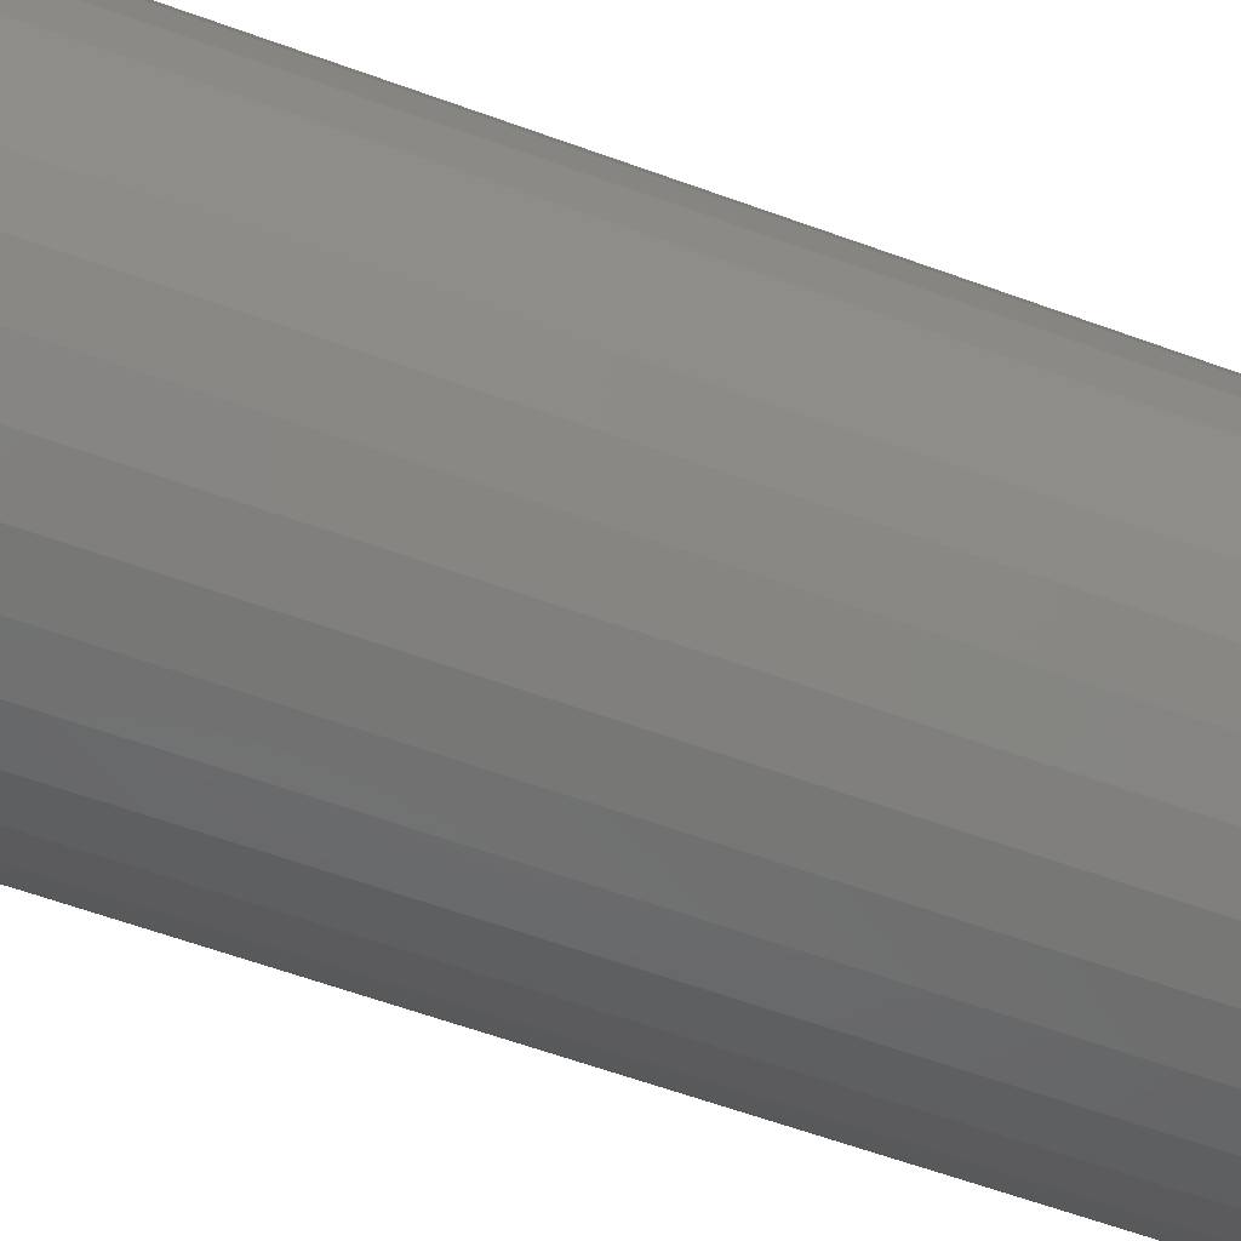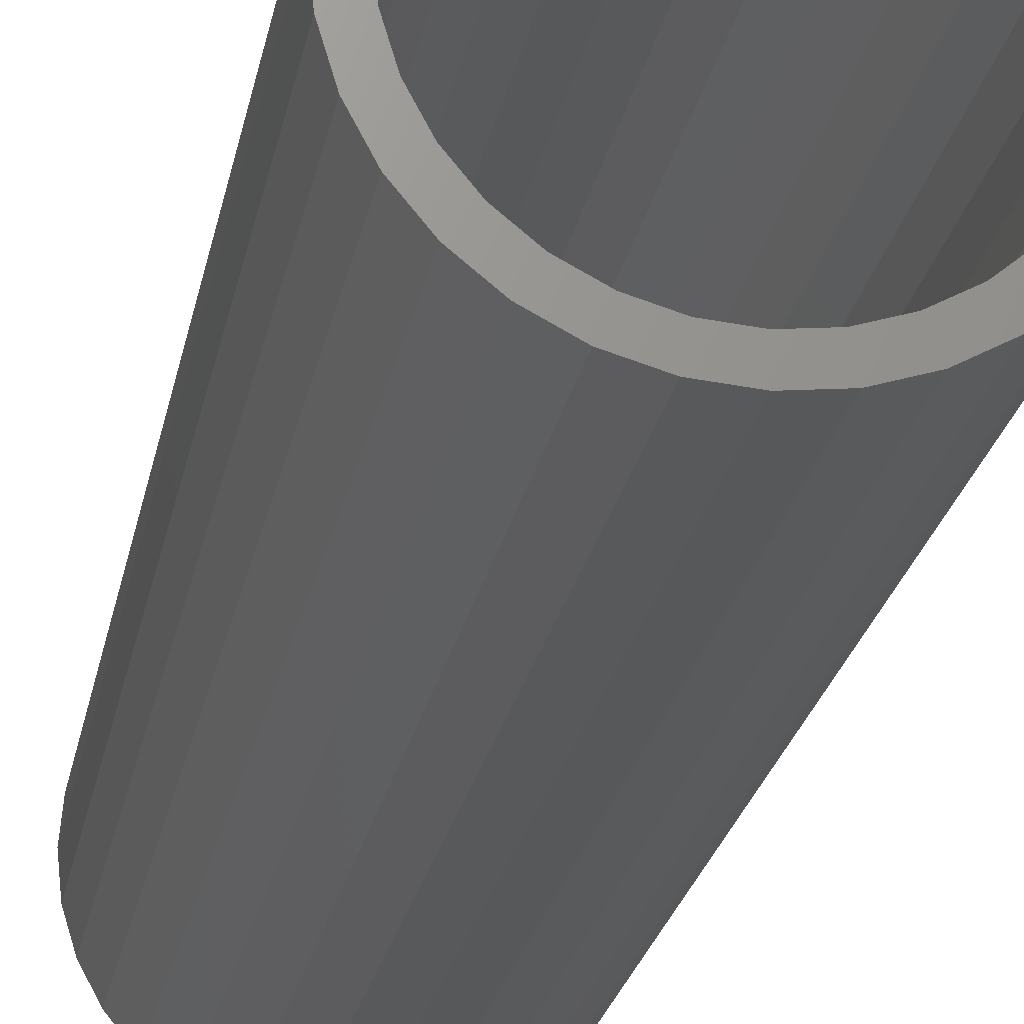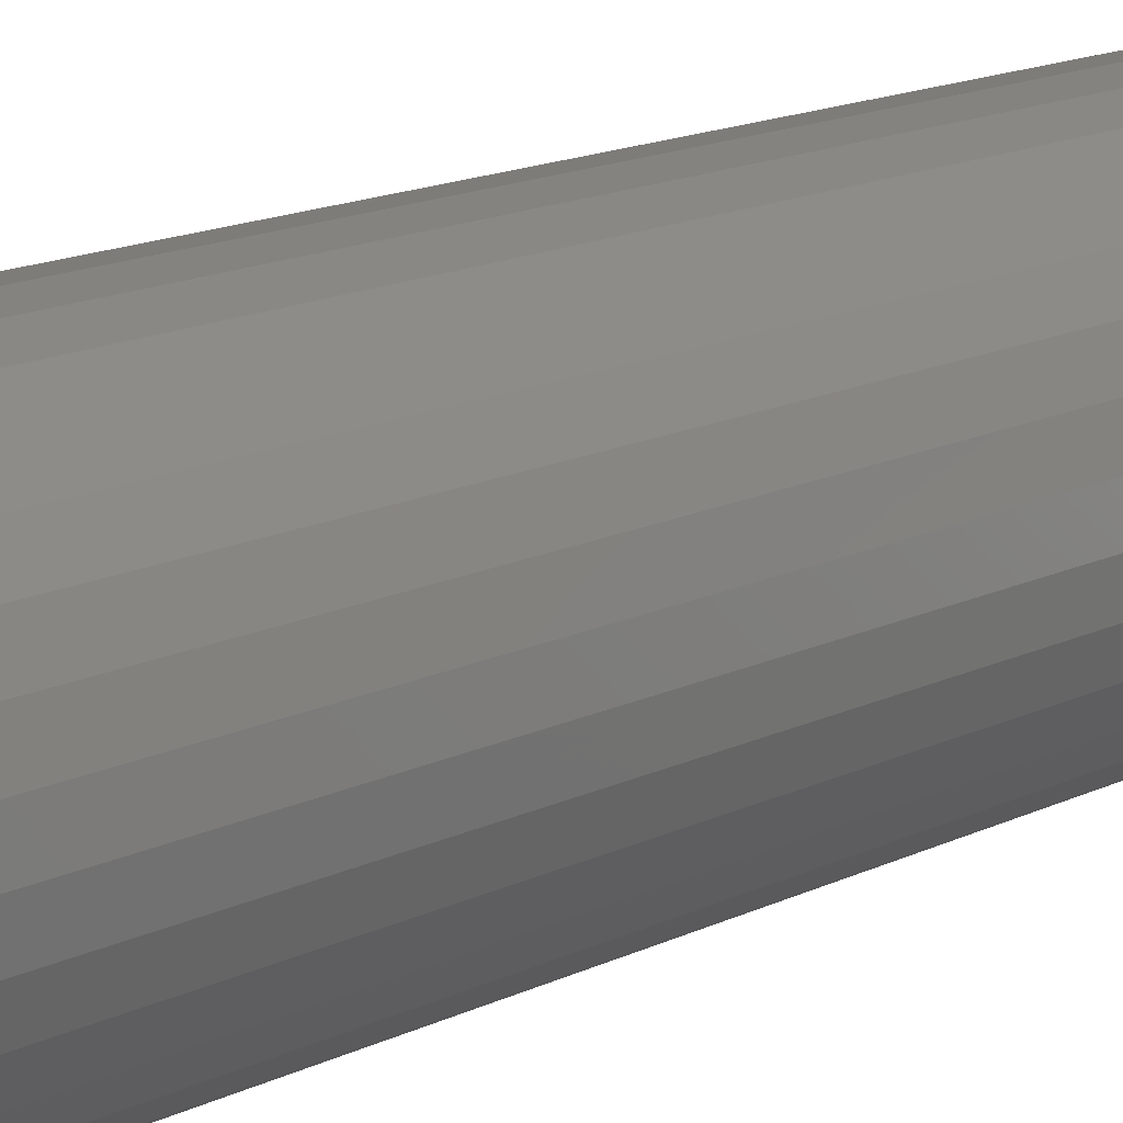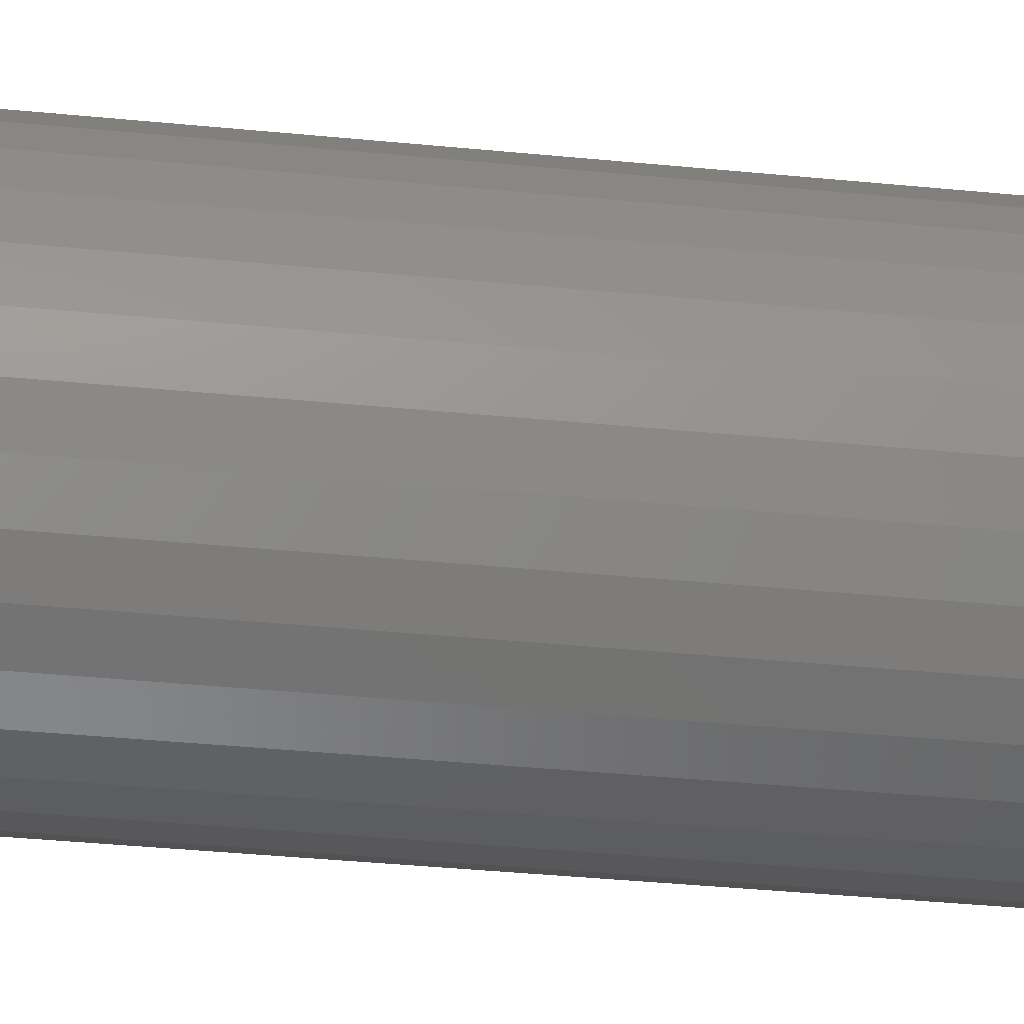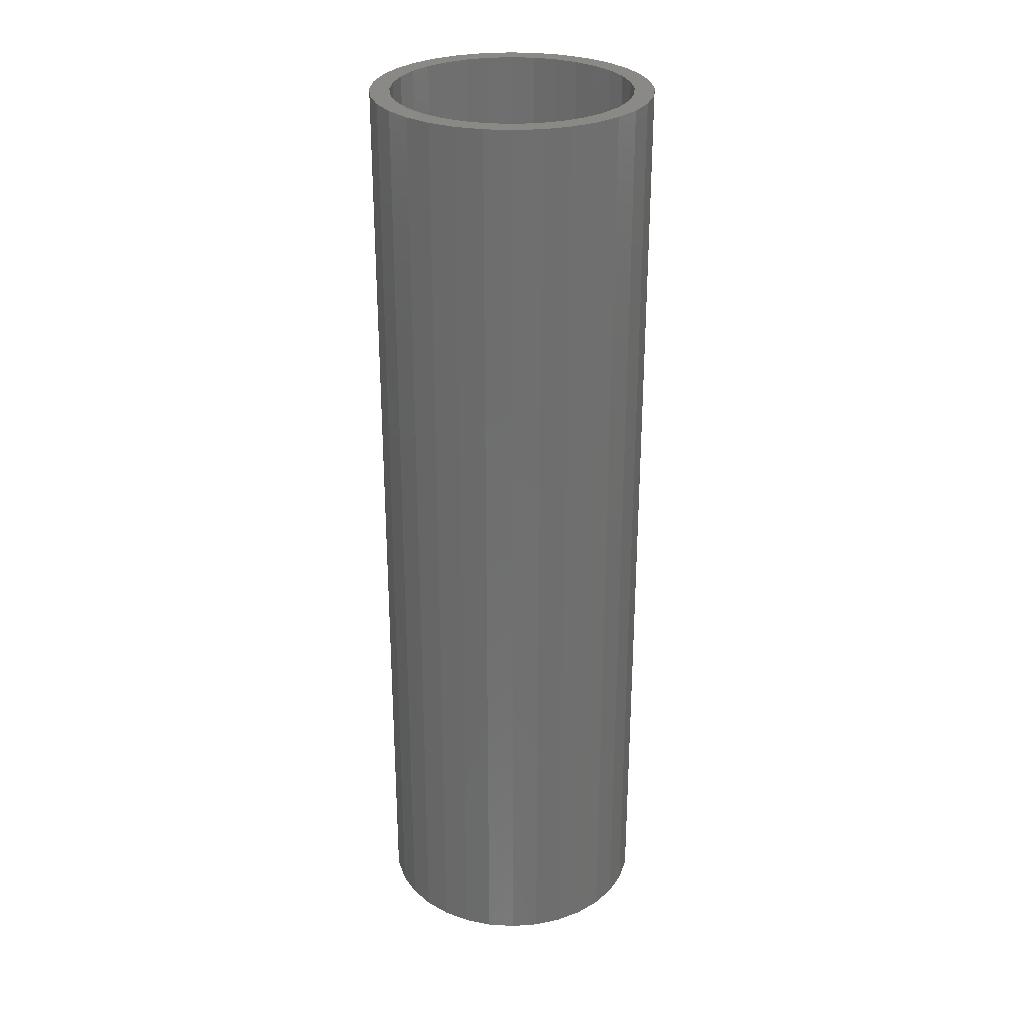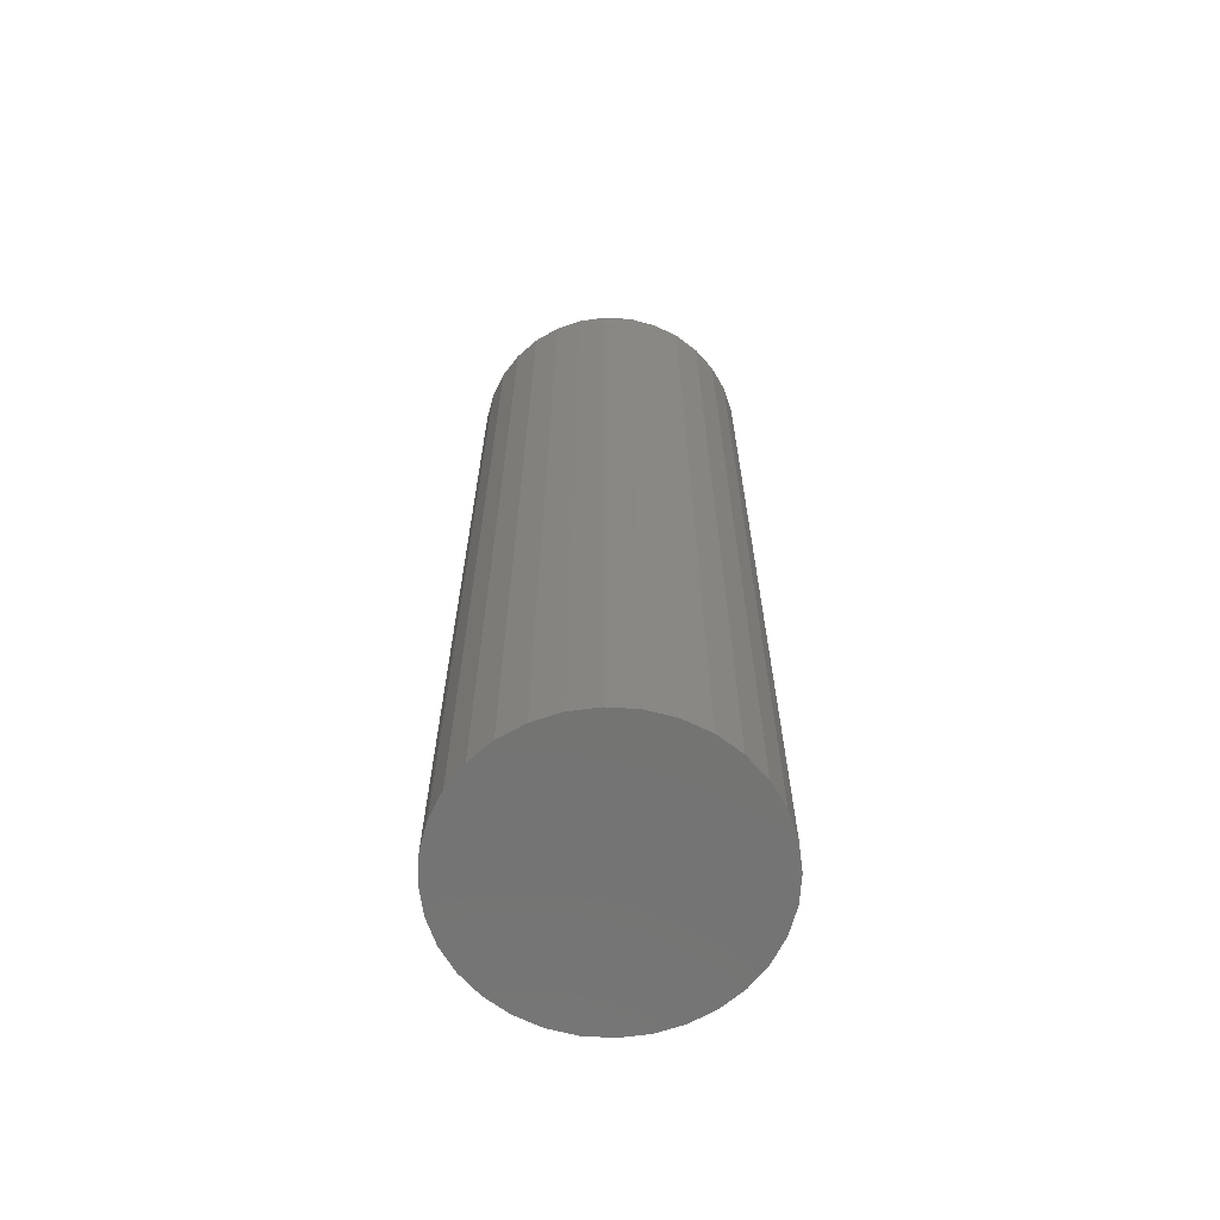
<metadata>
{"format":"stl","ext":"stl","renderer":"f3d","projection":"perspective","resolution":1024,"background":"white","views":[{"elev":-53.6,"azim":68.0,"up":"+Y"},{"elev":-20.9,"azim":-9.3,"up":"+Y"},{"elev":14.5,"azim":-137.5,"up":"+Y"},{"elev":-36.5,"azim":82.6,"up":"+Y"},{"elev":28.6,"azim":55.9,"up":"+Z"},{"elev":-65.6,"azim":-54.3,"up":"+Z"}]}
</metadata>
<code>
# stl→obj: 128 verts, 252 faces
v 0.001234 0.09539 0.75
v 0.001234 0.111 0.75
v -0.02043 0.1089 0.75
v -0.04125 0.1026 0.75
v -0.01738 0.09356 0.75
v -0.06045 0.09231 0.75
v -0.03527 0.08813 0.75
v -0.07727 0.0785 0.75
v -0.05176 0.07932 0.75
v -0.06622 0.06745 0.75
v -0.09108 0.06168 0.75
v -0.03527 -0.08813 0.75
v -0.05176 -0.07932 0.75
v -0.06045 -0.09231 0.75
v -0.01738 -0.09356 0.75
v -0.04125 -0.1026 0.75
v 0.001234 -0.09539 0.75
v -0.02043 -0.1089 0.75
v 0.001234 -0.111 0.75
v 0.02289 0.1089 0.75
v 0.04372 0.1026 0.75
v 0.01984 0.09356 0.75
v 0.06291 0.09231 0.75
v 0.03774 0.08813 0.75
v 0.05423 0.07932 0.75
v 0.07974 -0.0785 0.75
v 0.09354 -0.06168 0.75
v 0.06869 -0.06745 0.75
v 0.05423 -0.07932 0.75
v 0.03774 -0.08813 0.75
v 0.06291 -0.09231 0.75
v 0.01984 -0.09356 0.75
v 0.04372 -0.1026 0.75
v 0.02289 -0.1089 0.75
v -0.07727 -0.0785 0.75
v -0.06622 -0.06745 0.75
v -0.09108 -0.06168 0.75
v -0.07808 -0.053 0.75
v -0.1013 -0.04249 0.75
v -0.0869 -0.03651 0.75
v -0.1077 -0.02166 0.75
v -0.09233 -0.01861 0.75
v -0.1098 1.36e-17 0.75
v -0.09416 1.168e-17 0.75
v -0.1077 0.02166 0.75
v -0.09233 0.01861 0.75
v -0.1013 0.04249 0.75
v -0.0869 0.03651 0.75
v -0.07808 0.053 0.75
v 0.07974 0.0785 0.75
v 0.06869 0.06745 0.75
v 0.09354 0.06168 0.75
v 0.08055 0.053 0.75
v 0.1038 0.04249 0.75
v 0.08937 0.03651 0.75
v 0.1101 0.02166 0.75
v 0.0948 0.01861 0.75
v 0.1123 0 0.75
v 0.09663 0 0.75
v 0.1101 -0.02166 0.75
v 0.0948 -0.01861 0.75
v 0.1038 -0.04249 0.75
v 0.08937 -0.03651 0.75
v 0.08055 -0.053 0.75
v 0.001234 -0.09539 0.01562
v 0.01984 -0.09356 0.01562
v 0.03774 -0.08813 0.01562
v 0.05423 -0.07932 0.01562
v 0.06869 -0.06745 0.01562
v 0.08055 -0.053 0.01562
v 0.08937 -0.03651 0.01562
v 0.0948 -0.01861 0.01562
v 0.09663 -2.336e-17 0.01562
v -0.01738 -0.09356 0.01562
v -0.03527 -0.08813 0.01562
v -0.05176 -0.07932 0.01562
v -0.06622 -0.06745 0.01562
v -0.07808 -0.053 0.01562
v -0.0869 -0.03651 0.01562
v -0.09233 -0.01861 0.01562
v -0.09416 1.168e-17 0.01562
v 0.001234 0.09539 0.01562
v -0.01738 0.09356 0.01562
v -0.03527 0.08813 0.01562
v -0.05176 0.07932 0.01562
v -0.06622 0.06745 0.01562
v -0.07808 0.053 0.01562
v -0.0869 0.03651 0.01562
v -0.09233 0.01861 0.01562
v 0.01984 0.09356 0.01562
v 0.03774 0.08813 0.01562
v 0.05423 0.07932 0.01562
v 0.06869 0.06745 0.01562
v 0.08055 0.053 0.01562
v 0.08937 0.03651 0.01562
v 0.0948 0.01861 0.01562
v 0.001234 0.111 0
v 0.02289 0.1089 0
v -0.02043 0.1089 0
v -0.04125 0.1026 0
v 0.04372 0.1026 0
v -0.06045 0.09231 0
v 0.06291 0.09231 0
v 0.04372 -0.1026 0
v -0.04125 -0.1026 0
v 0.06291 -0.09231 0
v -0.02043 -0.1089 0
v 0.02289 -0.1089 0
v 0.001234 -0.111 0
v -0.06045 -0.09231 0
v -0.07727 -0.0785 0
v 0.07974 -0.0785 0
v -0.09108 -0.06168 0
v 0.09354 -0.06168 0
v -0.1013 -0.04249 0
v 0.1038 -0.04249 0
v -0.1077 -0.02166 0
v 0.1101 -0.02166 0
v -0.1098 1.36e-17 0
v 0.1123 0 0
v -0.1077 0.02166 0
v 0.1101 0.02166 0
v -0.1013 0.04249 0
v 0.1038 0.04249 0
v -0.09108 0.06168 0
v 0.09354 0.06168 0
v -0.07727 0.0785 0
v 0.07974 0.0785 0
f 1 2 3
f 1 3 4
f 5 1 4
f 4 6 5
f 7 5 6
f 6 8 7
f 7 8 9
f 10 9 8
f 8 11 10
f 12 13 14
f 12 14 15
f 15 14 16
f 17 15 16
f 17 16 18
f 17 18 19
f 20 2 1
f 1 21 20
f 21 1 22
f 21 22 23
f 23 22 24
f 23 24 25
f 26 27 28
f 26 28 29
f 26 29 30
f 26 30 31
f 30 32 31
f 33 31 32
f 33 32 17
f 34 33 17
f 17 19 34
f 14 13 35
f 35 13 36
f 35 36 37
f 37 36 38
f 37 38 39
f 39 38 40
f 39 40 41
f 41 40 42
f 41 42 43
f 43 42 44
f 43 44 45
f 45 44 46
f 45 46 47
f 47 46 48
f 47 48 11
f 11 48 49
f 11 49 10
f 23 25 50
f 50 25 51
f 50 51 52
f 52 51 53
f 52 53 54
f 54 53 55
f 54 55 56
f 56 55 57
f 56 57 58
f 58 57 59
f 58 59 60
f 60 59 61
f 60 61 62
f 62 61 63
f 62 63 27
f 27 63 64
f 27 64 28
f 65 32 66
f 66 32 30
f 66 30 67
f 67 30 29
f 67 29 68
f 68 29 28
f 68 28 69
f 69 28 64
f 69 64 70
f 70 64 63
f 70 63 71
f 71 63 61
f 71 61 72
f 72 61 59
f 72 59 73
f 32 65 17
f 17 65 74
f 17 74 15
f 15 74 75
f 15 75 12
f 12 75 76
f 12 76 13
f 13 76 77
f 13 77 36
f 36 77 78
f 36 78 38
f 38 78 79
f 38 79 40
f 40 79 80
f 40 80 42
f 42 80 81
f 42 81 44
f 82 5 83
f 83 5 7
f 83 7 84
f 84 7 9
f 84 9 85
f 85 9 10
f 85 10 86
f 86 10 49
f 86 49 87
f 87 49 48
f 87 48 88
f 88 48 46
f 88 46 89
f 89 46 44
f 89 44 81
f 5 82 1
f 1 82 90
f 1 90 22
f 22 90 91
f 22 91 24
f 24 91 92
f 24 92 25
f 25 92 93
f 25 93 51
f 51 93 94
f 51 94 53
f 53 94 95
f 53 95 55
f 55 95 96
f 55 96 57
f 57 96 73
f 57 73 59
f 83 90 82
f 90 83 84
f 90 84 91
f 91 84 85
f 91 85 92
f 68 75 67
f 67 75 74
f 67 74 66
f 66 74 65
f 92 85 93
f 93 85 86
f 93 86 94
f 94 86 87
f 94 87 95
f 95 87 88
f 95 88 96
f 96 88 89
f 96 89 73
f 73 89 81
f 73 81 72
f 72 81 80
f 72 80 71
f 71 80 79
f 71 79 70
f 70 79 78
f 70 78 69
f 69 78 77
f 69 77 68
f 68 77 76
f 68 76 75
f 97 98 99
f 100 99 98
f 101 100 98
f 102 100 101
f 103 102 101
f 104 105 106
f 107 105 104
f 108 107 104
f 109 107 108
f 105 110 106
f 106 110 111
f 106 111 112
f 112 111 113
f 112 113 114
f 114 113 115
f 114 115 116
f 116 115 117
f 116 117 118
f 118 117 119
f 118 119 120
f 120 119 121
f 120 121 122
f 122 121 123
f 122 123 124
f 124 123 125
f 124 125 126
f 126 125 127
f 126 127 128
f 128 127 102
f 128 102 103
f 120 58 118
f 118 58 60
f 118 60 116
f 116 60 62
f 116 62 114
f 114 62 27
f 114 27 112
f 112 27 26
f 112 26 106
f 106 26 31
f 106 31 104
f 104 31 33
f 104 33 108
f 108 33 34
f 108 34 109
f 109 34 19
f 109 19 107
f 107 19 18
f 107 18 105
f 105 18 16
f 105 16 110
f 110 16 14
f 110 14 111
f 111 14 35
f 111 35 113
f 113 35 37
f 113 37 115
f 115 37 39
f 115 39 117
f 117 39 41
f 117 41 119
f 119 41 43
f 119 43 121
f 121 43 45
f 121 45 123
f 123 45 47
f 123 47 125
f 125 47 11
f 125 11 127
f 127 11 8
f 127 8 102
f 102 8 6
f 102 6 100
f 100 6 4
f 100 4 99
f 99 4 3
f 99 3 97
f 97 3 2
f 97 2 98
f 98 2 20
f 98 20 101
f 101 20 21
f 101 21 103
f 103 21 23
f 103 23 128
f 128 23 50
f 128 50 126
f 126 50 52
f 126 52 124
f 124 52 54
f 124 54 122
f 122 54 56
f 122 56 120
f 120 56 58

</code>
